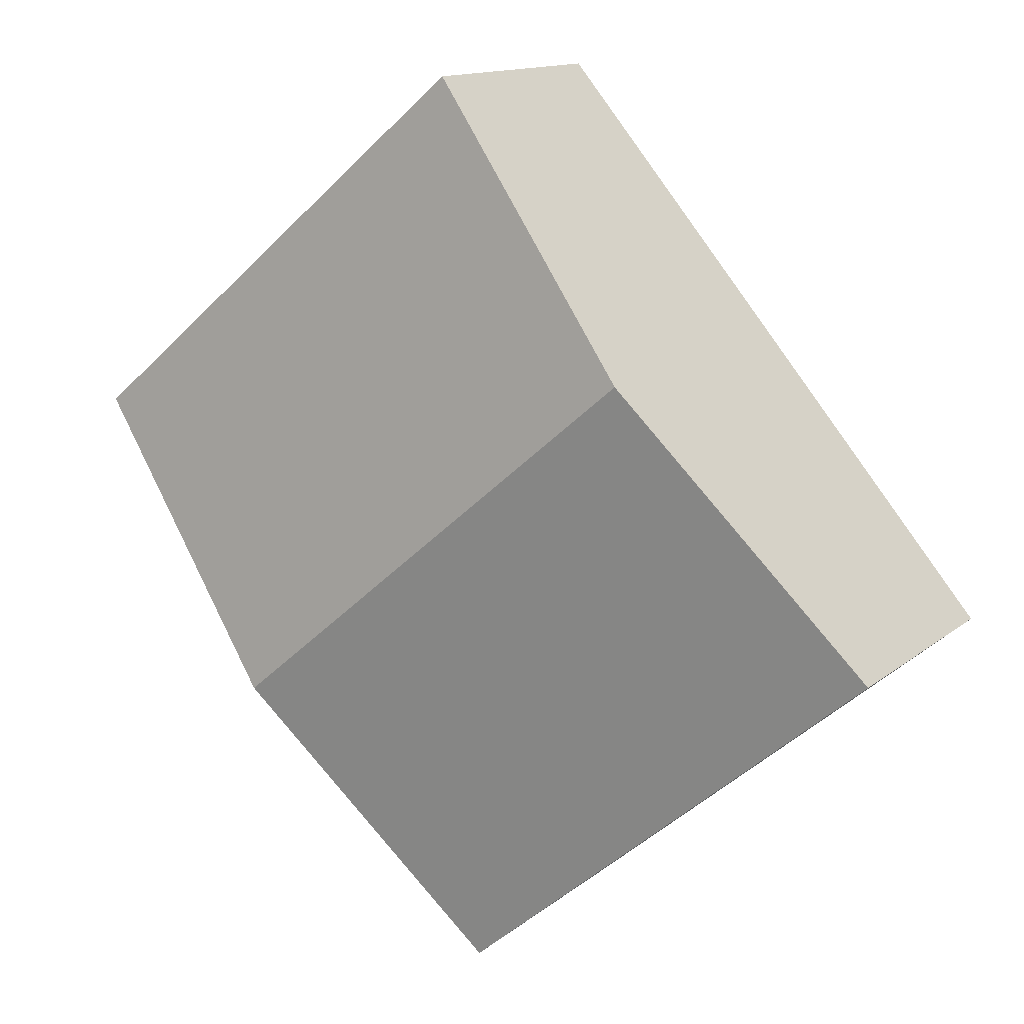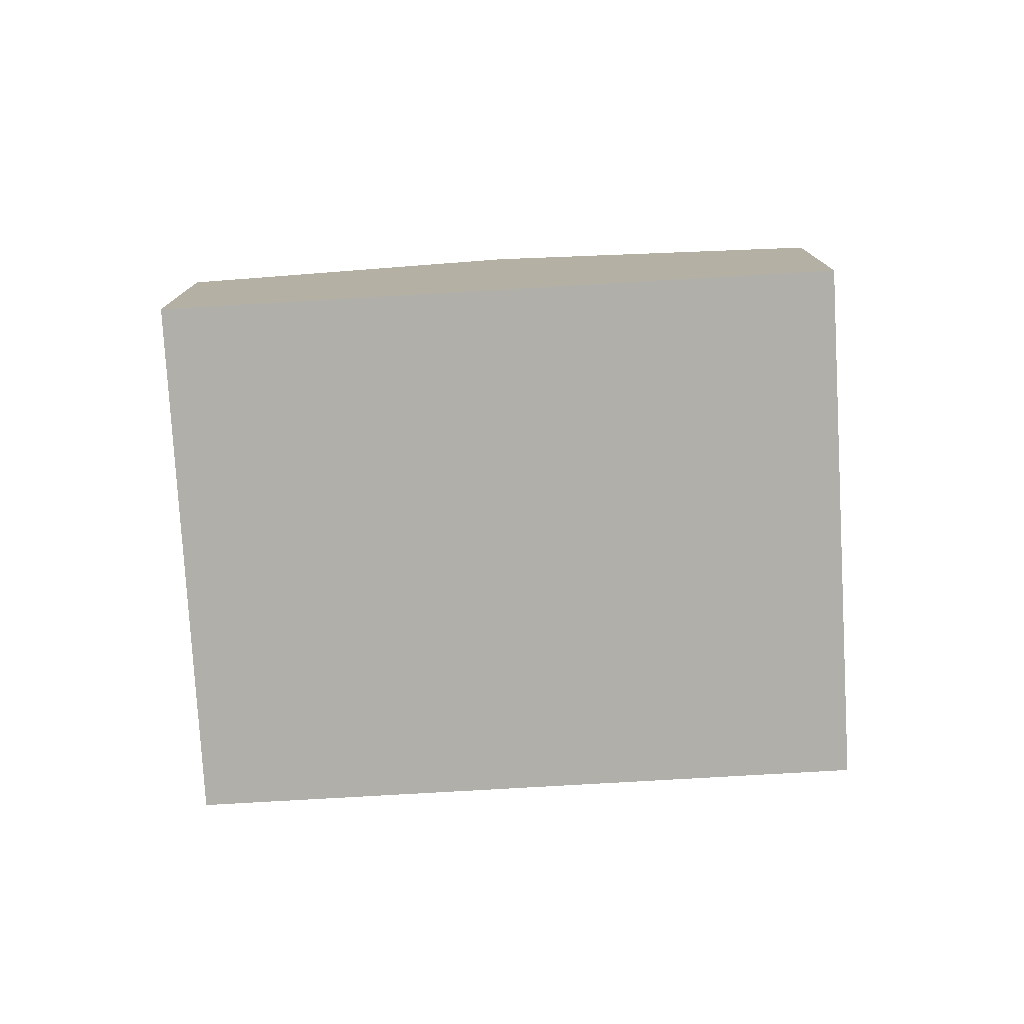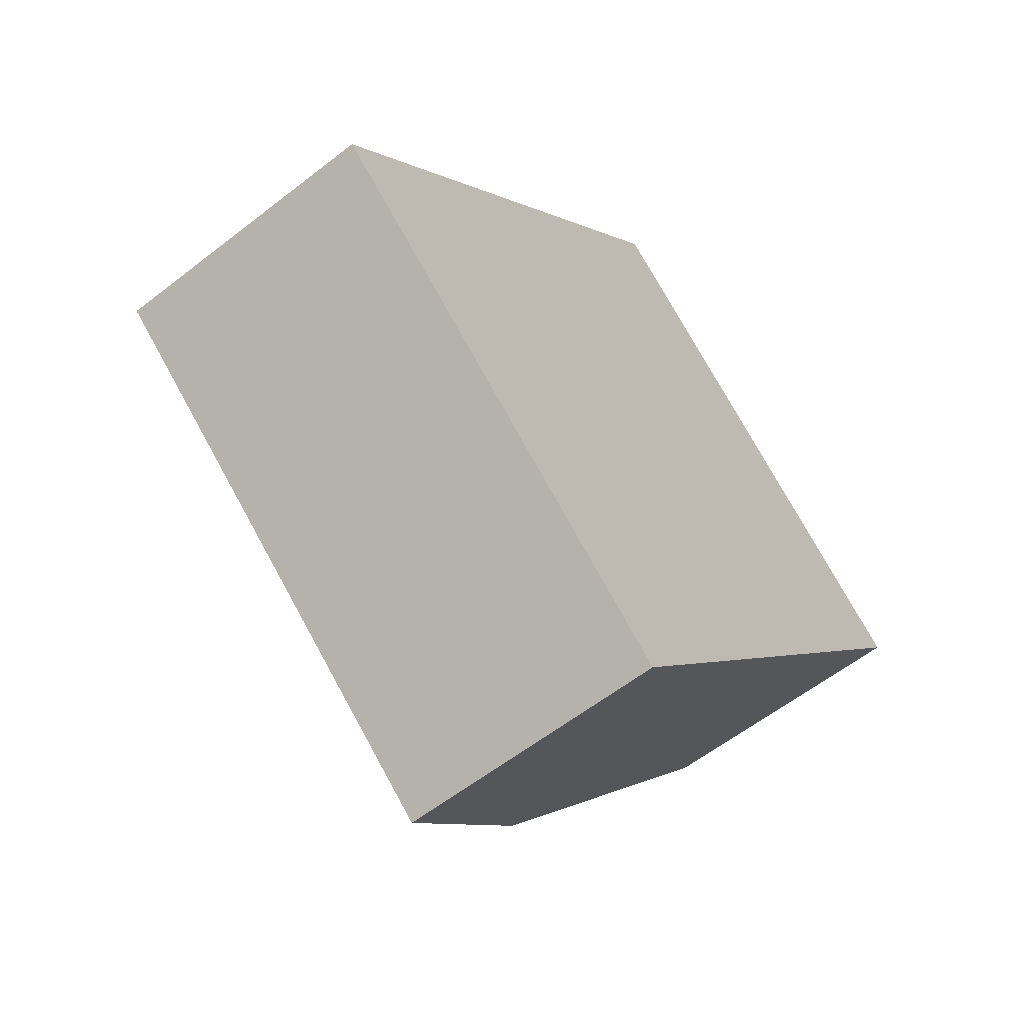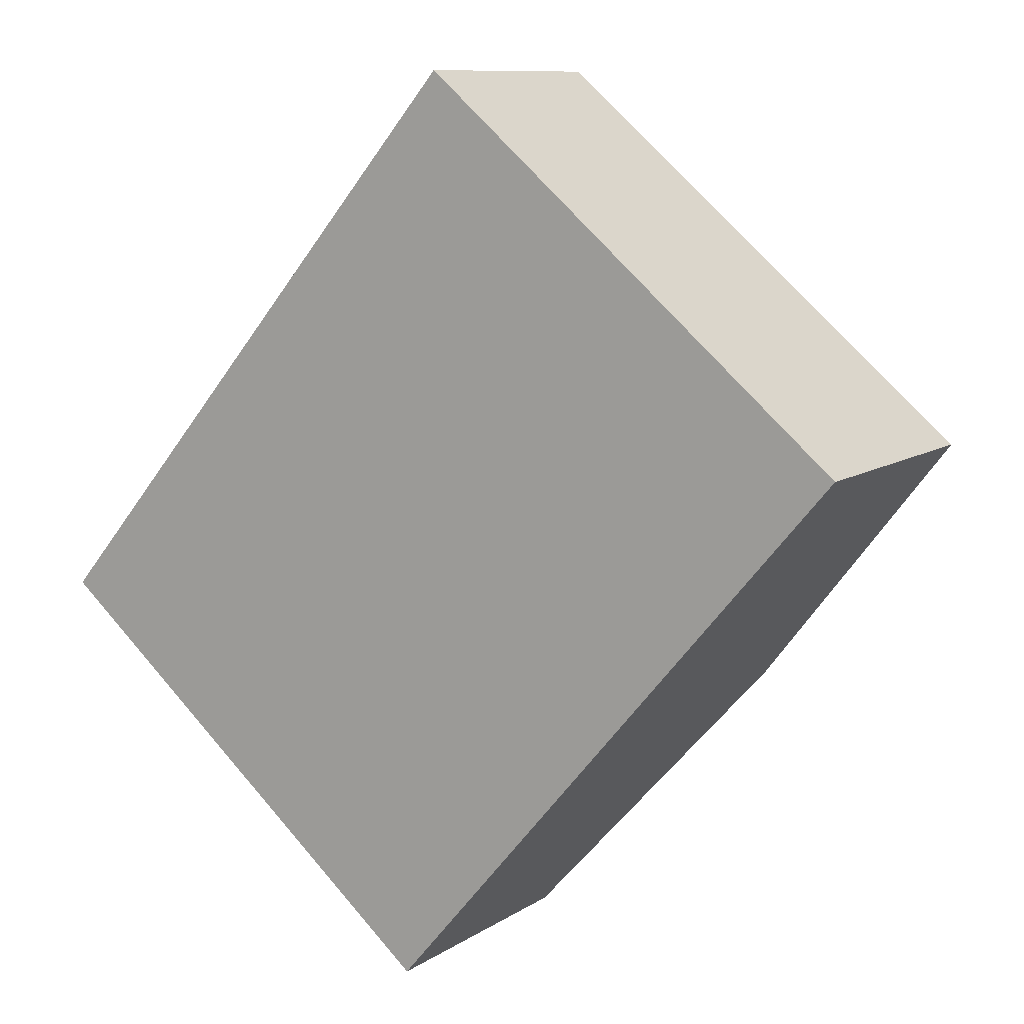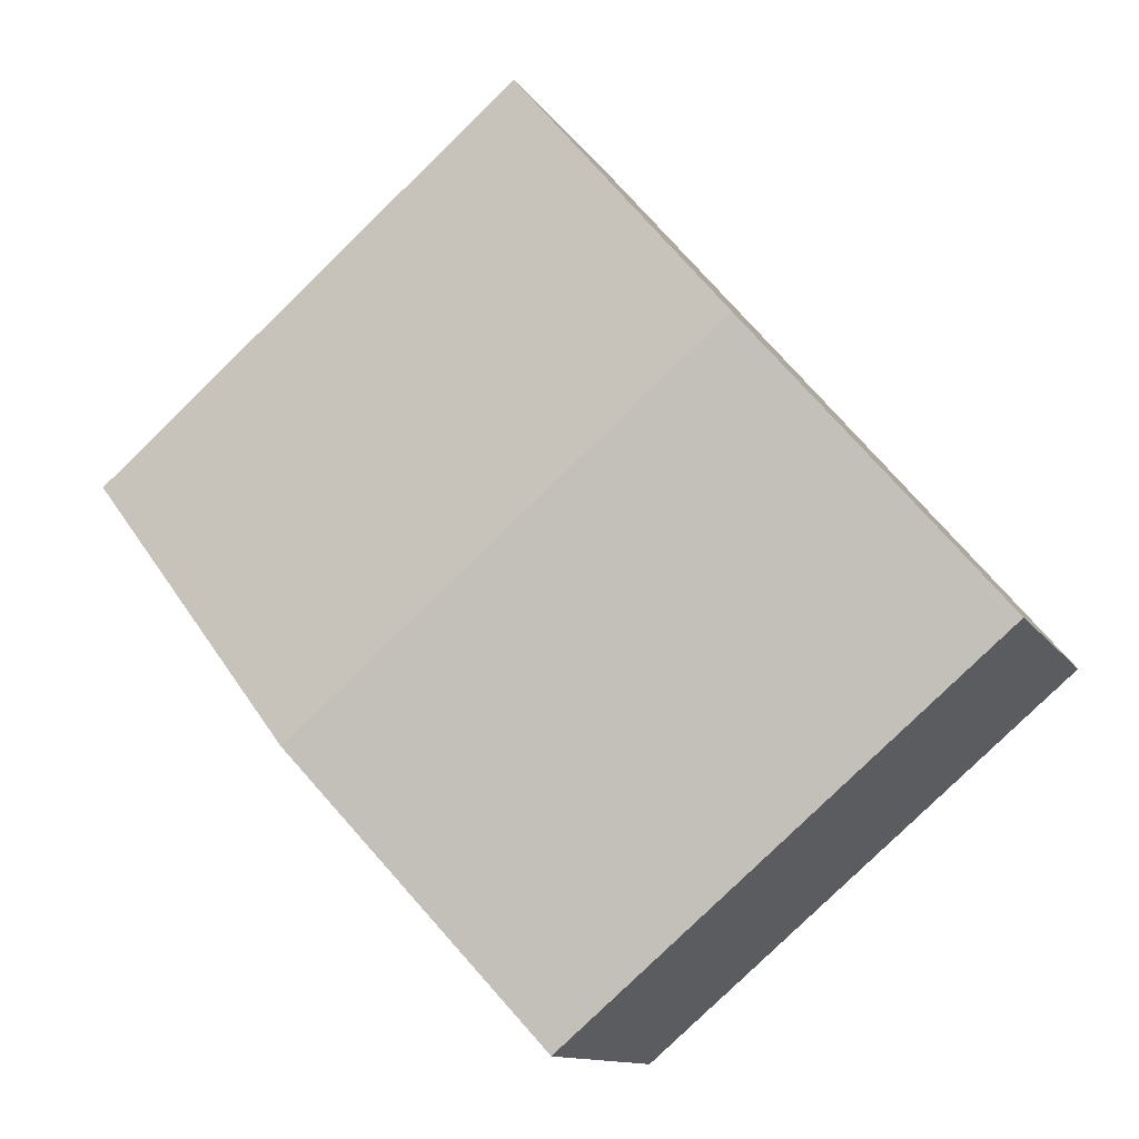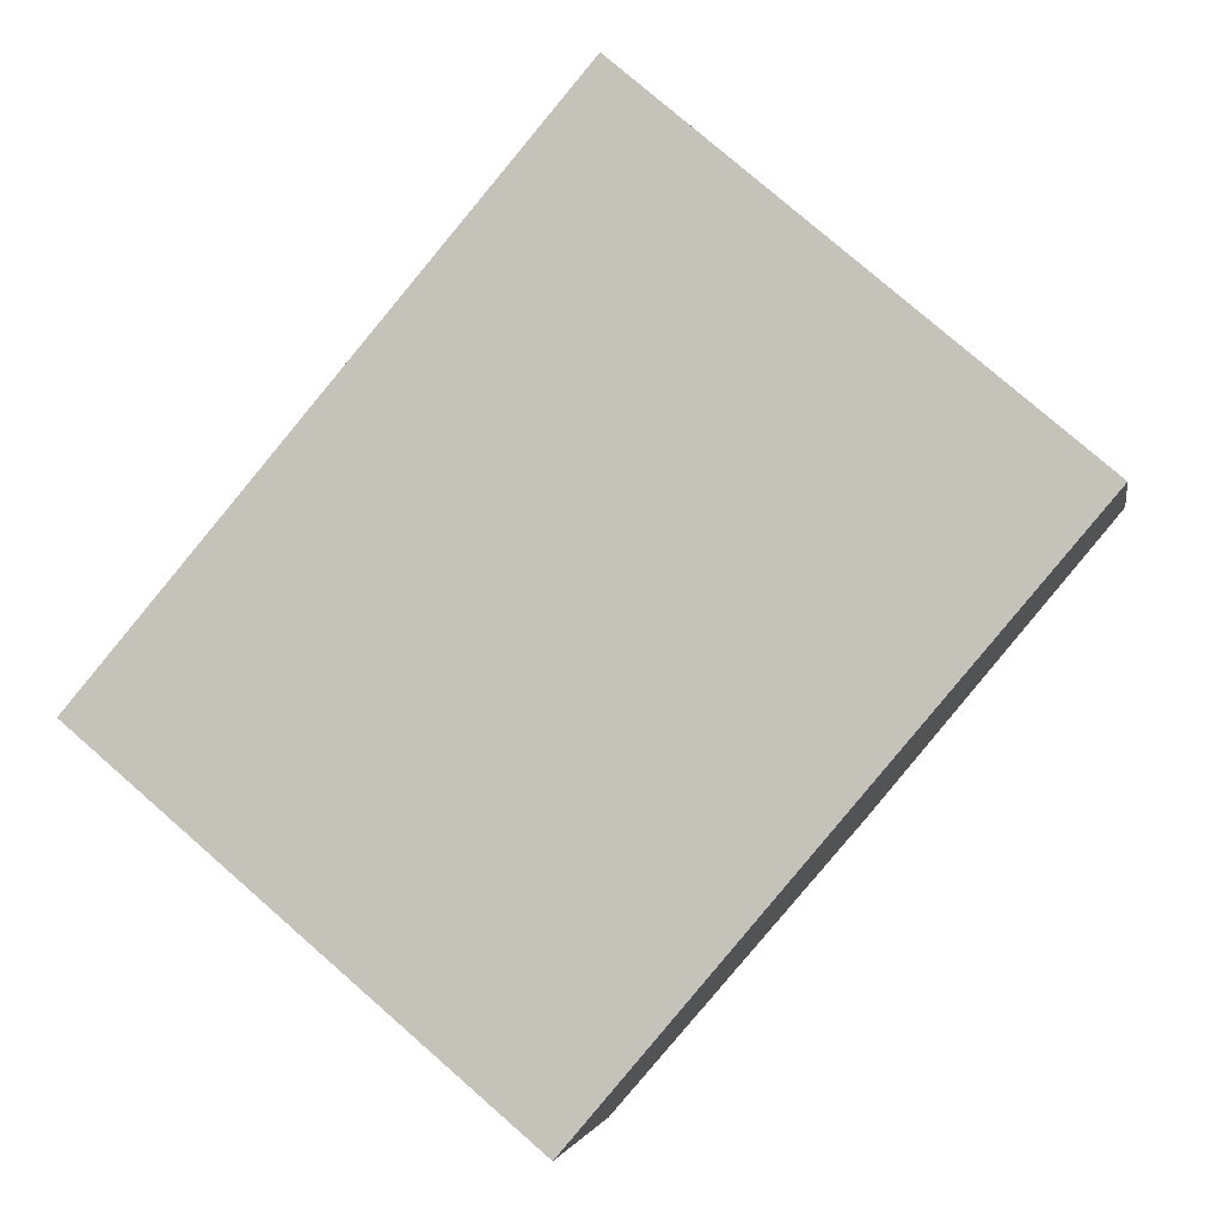
<metadata>
{"format":"obj","ext":"obj","renderer":"f3d","projection":"perspective","resolution":1024,"background":"white","views":[{"elev":13.5,"azim":-149.3,"up":"+Z"},{"elev":-78.0,"azim":133.6,"up":"+Y"},{"elev":-58.3,"azim":-51.0,"up":"+Z"},{"elev":9.9,"azim":32.0,"up":"+Z"},{"elev":-11.9,"azim":-160.0,"up":"+Z"},{"elev":-2.3,"azim":9.6,"up":"+Z"}]}
</metadata>
<code>
v  2.356 3.484 2.778
v  9.028 2.757 1.895
v  6.672 3.484 -0.883
v  4.712 2.757 5.555
v  0 2.757 1.688e-16
v  4.316 2.757 -3.661
v  4.316 2.242e-16 -3.661
v  0 0 0
v  2.356 -1.701e-16 2.778
v  4.712 -3.401e-16 5.555
v  9.028 -1.16e-16 1.895
v  6.672 5.407e-17 -0.883
g defaultobject
f 1 2 3
f 2 1 4
f 5 3 6
f 3 5 1
f 7 5 6
f 5 7 8
f 8 1 5
f 1 8 9
f 1 9 4
f 4 9 10
f 10 2 4
f 2 10 11
f 3 7 6
f 7 3 12
f 12 3 2
f 12 2 11
f 12 8 7
f 8 12 9
f 9 12 11
f 9 11 10

</code>
